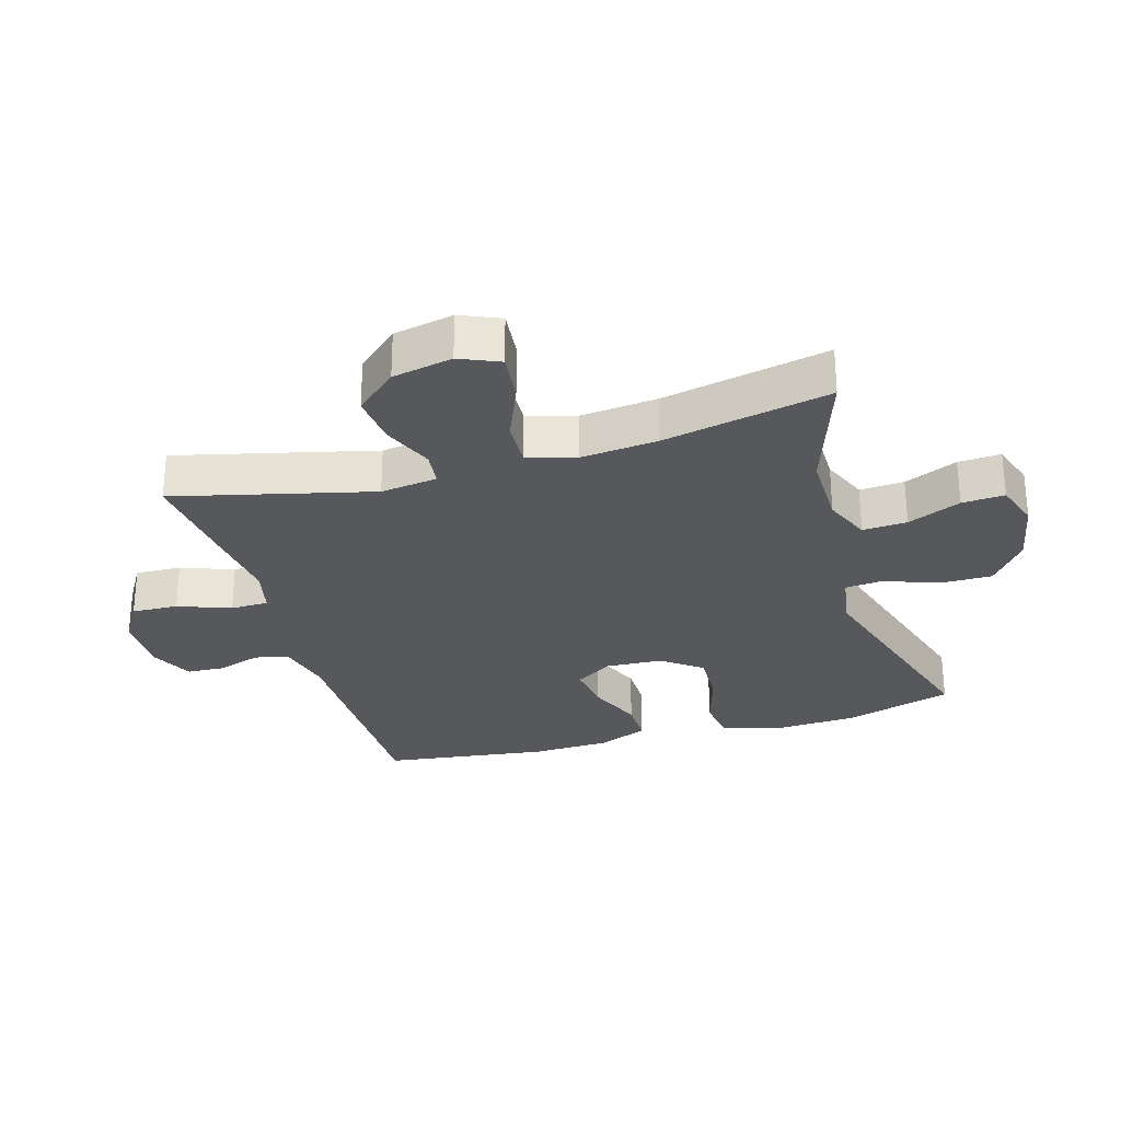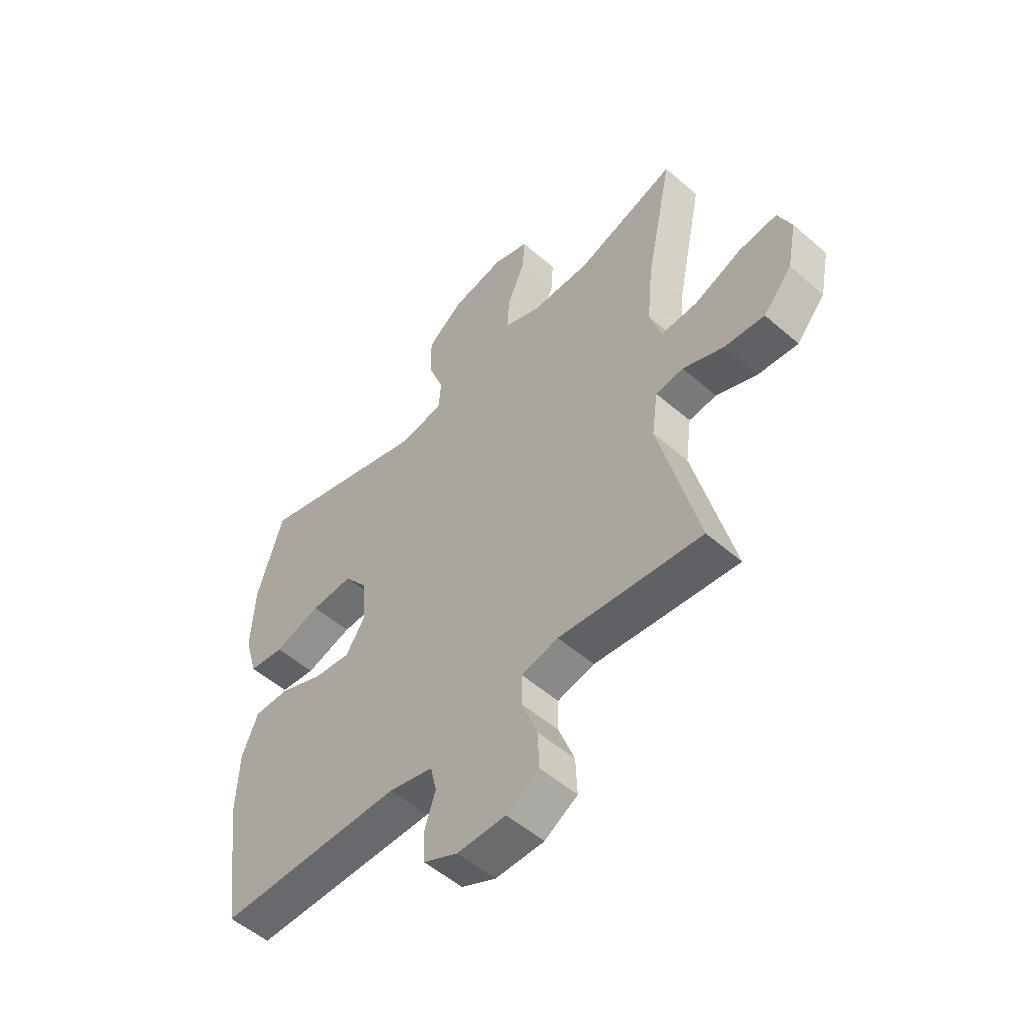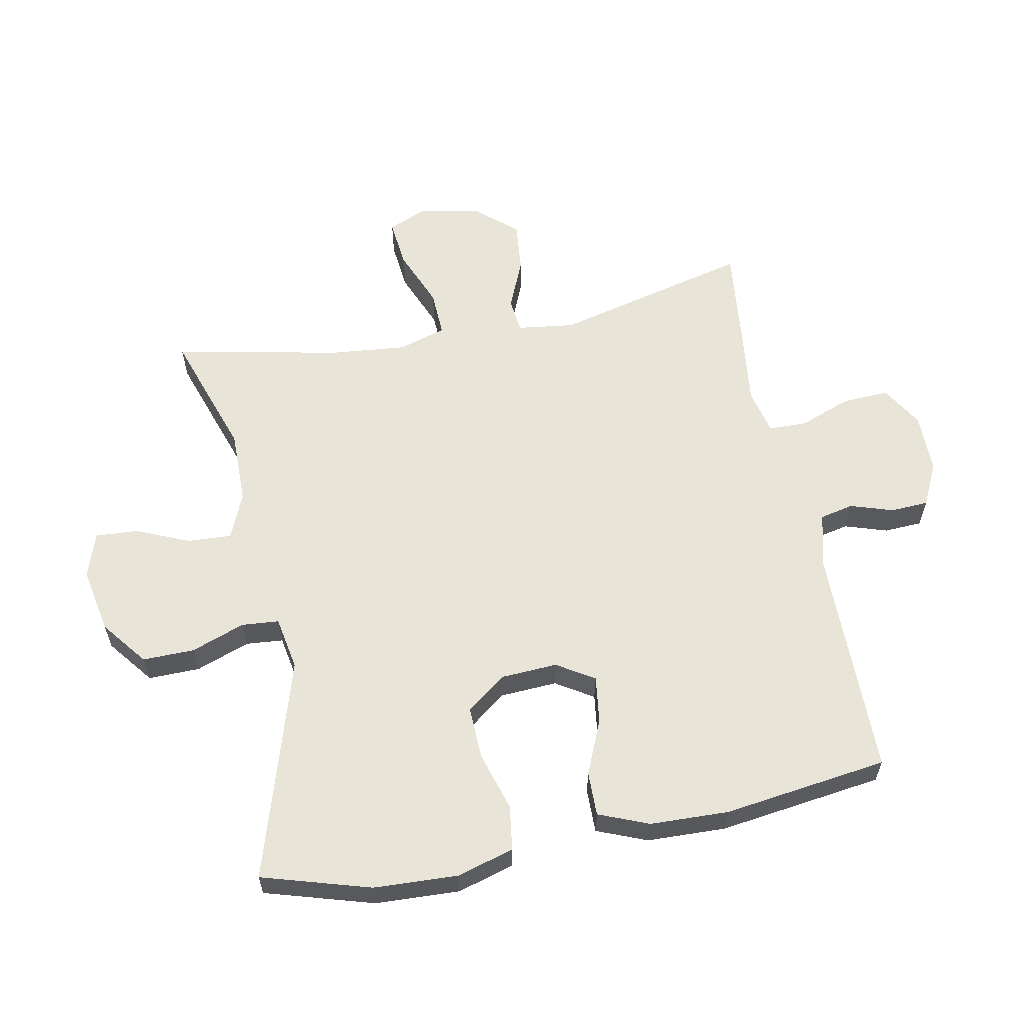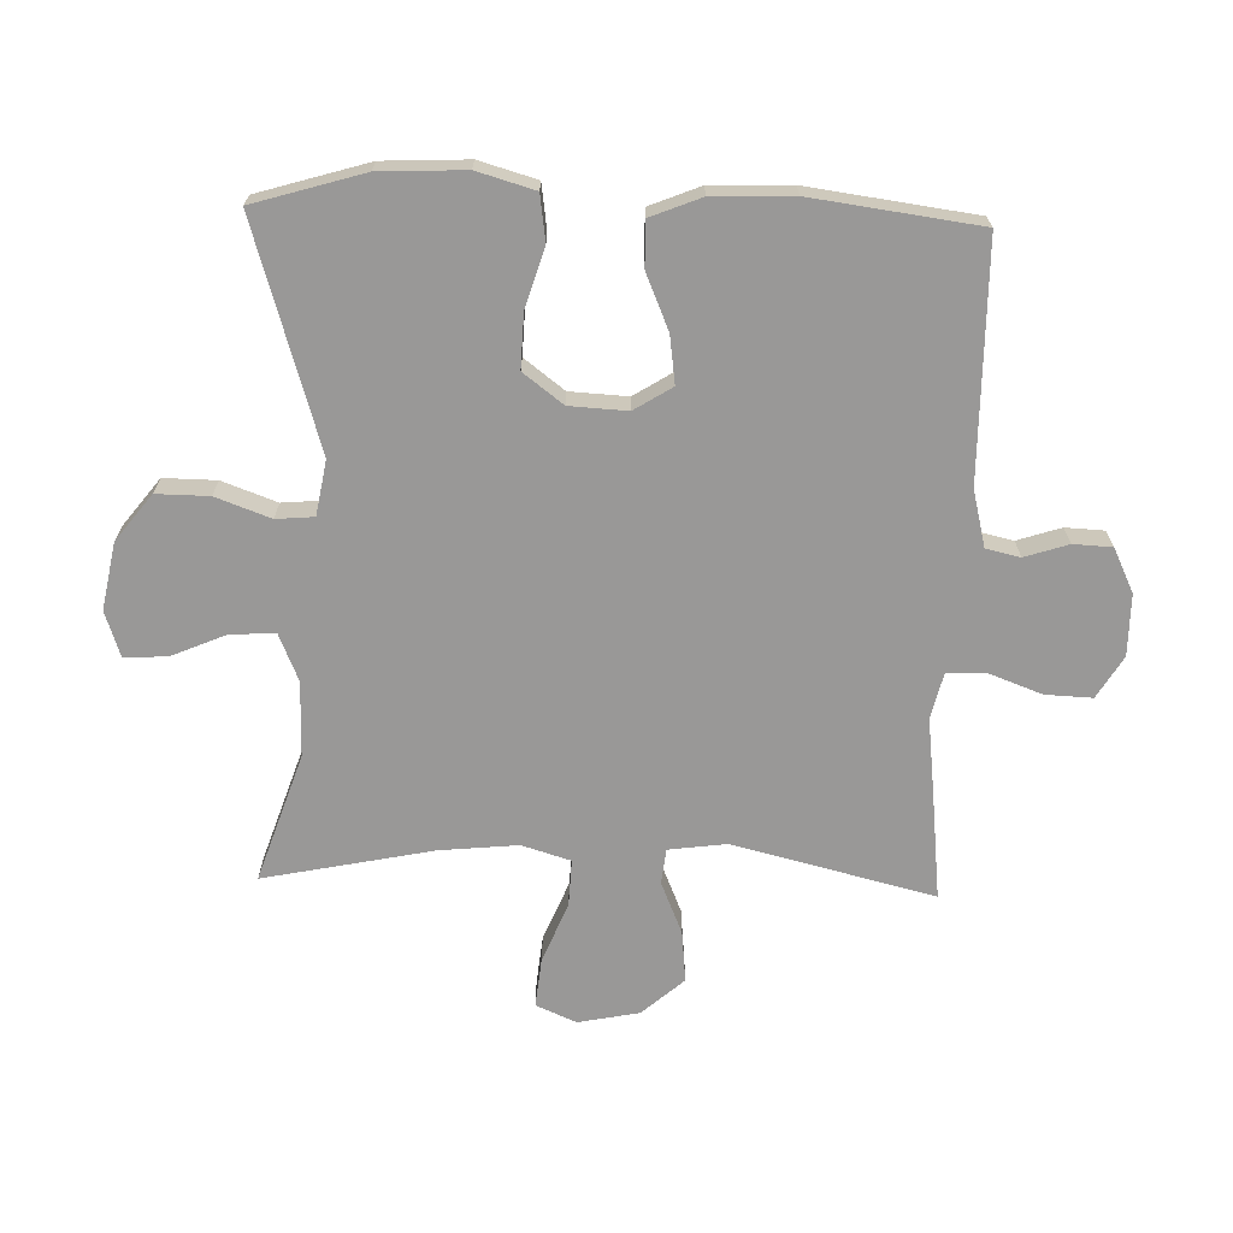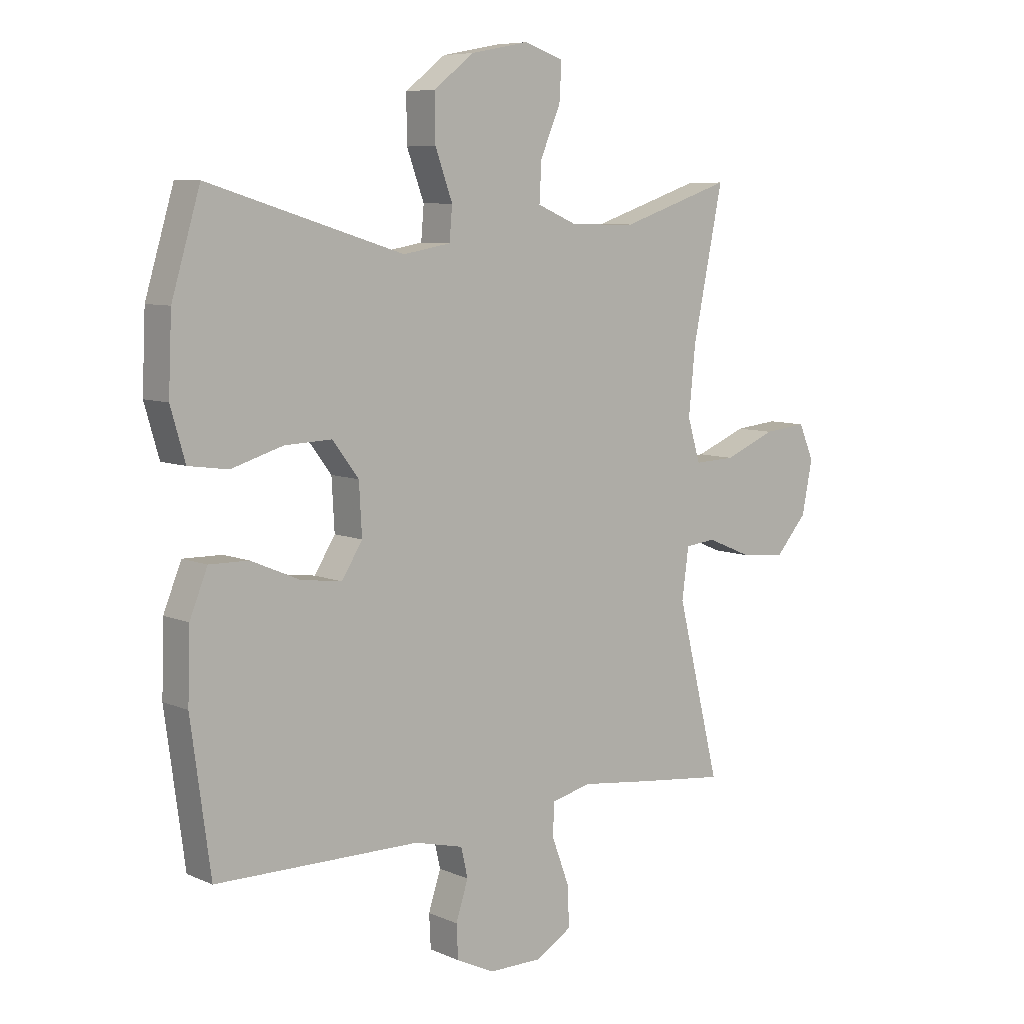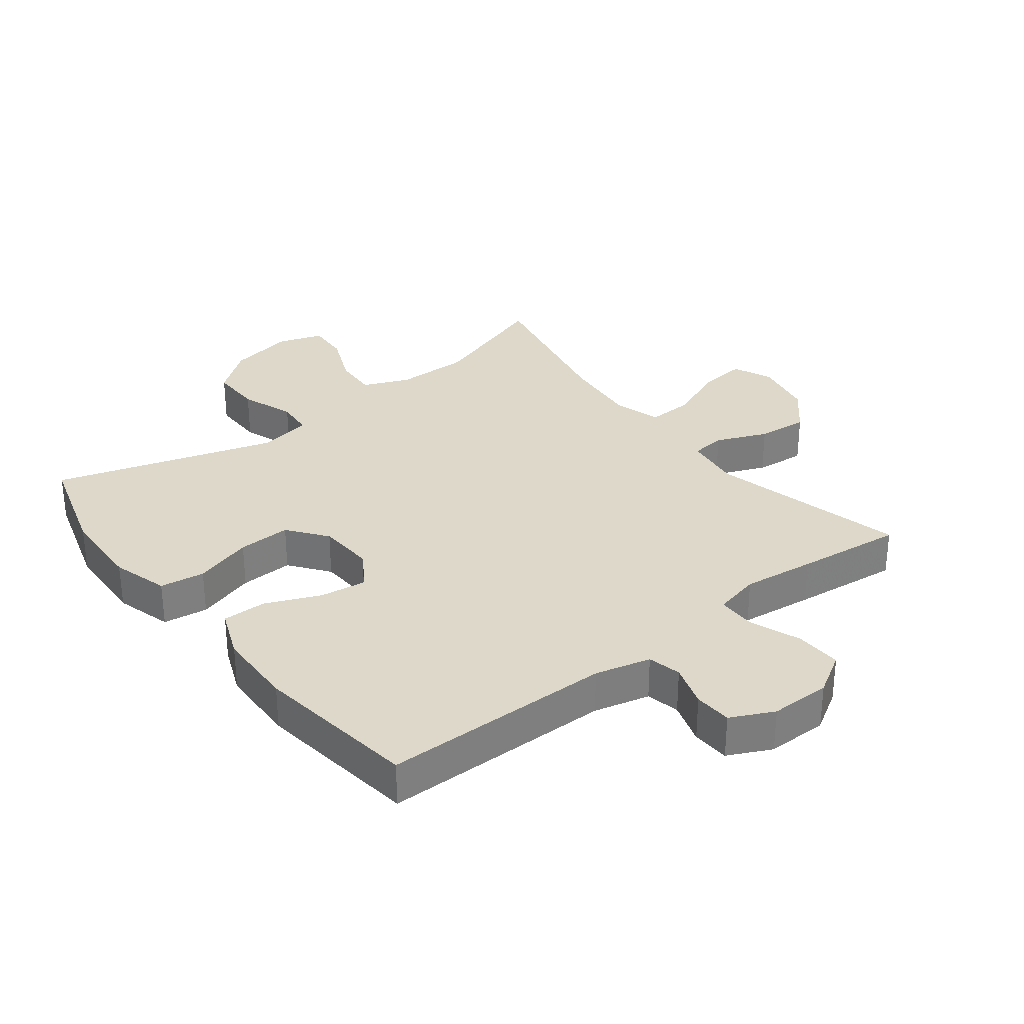
<metadata>
{"format":"obj","ext":"obj","renderer":"f3d","projection":"perspective","resolution":1024,"background":"white","views":[{"elev":-28.5,"azim":-73.6,"up":"+Y"},{"elev":-53.2,"azim":-132.9,"up":"+Z"},{"elev":60.0,"azim":78.9,"up":"+Y"},{"elev":-68.7,"azim":88.3,"up":"+Y"},{"elev":7.6,"azim":140.5,"up":"+Z"},{"elev":31.6,"azim":142.2,"up":"+Y"}]}
</metadata>
<code>
v 0.5 0.07 -0.5
v 0.134 0.07 -0.503
v 0.046 0.07 -0.525
v 0.034 0.07 -0.578
v 0.056 0.07 -0.646
v 0.053 0.07 -0.706
v -0.015 0.07 -0.739
v -0.111 0.07 -0.739
v -0.176 0.07 -0.7
v -0.173 0.07 -0.627
v -0.142 0.07 -0.544
v -0.143 0.07 -0.484
v -0.216 0.07 -0.467
v -0.331 0.07 -0.481
v -0.5 0.07 -0.5
v -0.423 0.07 -0.188
v -0.435 0.07 -0.098
v -0.49 0.07 -0.092
v -0.571 0.07 -0.126
v -0.651 0.07 -0.134
v -0.708 0.07 -0.069
v -0.727 0.07 0.026
v -0.7 0.07 0.089
v -0.623 0.07 0.081
v -0.53 0.07 0.043
v -0.457 0.07 0.04
v -0.434 0.07 0.116
v -0.446 0.07 0.237
v -0.5 0.07 0.5
v -0.301 0.07 0.433
v -0.184 0.07 0.434
v -0.111 0.07 0.465
v -0.115 0.07 0.535
v -0.151 0.07 0.619
v -0.155 0.07 0.686
v -0.084 0.07 0.71
v 0.02 0.07 0.69
v 0.092 0.07 0.634
v 0.091 0.07 0.552
v 0.06 0.07 0.467
v 0.065 0.07 0.408
v 0.15 0.07 0.393
v 0.5 0.07 0.5
v 0.551 0.07 0.329
v 0.557 0.07 0.196
v 0.531 0.07 0.106
v 0.46 0.07 0.096
v 0.367 0.07 0.124
v 0.283 0.07 0.127
v 0.236 0.07 0.065
v 0.231 0.07 -0.025
v 0.268 0.07 -0.084
v 0.342 0.07 -0.074
v 0.429 0.07 -0.037
v 0.499 0.07 -0.036
v 0.531 0.07 -0.115
v 0.535 0.07 -0.24
v 0.5 0 -0.5
v 0.134 0 -0.503
v 0.046 0 -0.525
v 0.034 0 -0.578
v 0.056 0 -0.646
v 0.053 0 -0.706
v -0.015 0 -0.739
v -0.111 0 -0.739
v -0.176 0 -0.7
v -0.173 0 -0.627
v -0.142 0 -0.544
v -0.143 0 -0.484
v -0.216 0 -0.467
v -0.331 0 -0.481
v -0.5 0 -0.5
v -0.423 0 -0.188
v -0.435 0 -0.098
v -0.49 0 -0.092
v -0.571 0 -0.126
v -0.651 0 -0.134
v -0.708 0 -0.069
v -0.727 0 0.026
v -0.7 0 0.089
v -0.623 0 0.081
v -0.53 0 0.043
v -0.457 0 0.04
v -0.434 0 0.116
v -0.446 0 0.237
v -0.5 0 0.5
v -0.301 0 0.433
v -0.184 0 0.434
v -0.111 0 0.465
v -0.115 0 0.535
v -0.151 0 0.619
v -0.155 0 0.686
v -0.084 0 0.71
v 0.02 0 0.69
v 0.092 0 0.634
v 0.091 0 0.552
v 0.06 0 0.467
v 0.065 0 0.408
v 0.15 0 0.393
v 0.5 0 0.5
v 0.551 0 0.329
v 0.557 0 0.196
v 0.531 0 0.106
v 0.46 0 0.096
v 0.367 0 0.124
v 0.283 0 0.127
v 0.236 0 0.065
v 0.231 0 -0.025
v 0.268 0 -0.084
v 0.342 0 -0.074
v 0.429 0 -0.037
v 0.499 0 -0.036
v 0.531 0 -0.115
v 0.535 0 -0.24
f 57 1 2
f 56 57 2
f 55 56 2
f 54 55 2
f 53 54 2
f 52 53 2 3
f 51 52 3
f 50 51 3
f 46 47 48
f 45 46 48
f 44 45 48
f 43 44 48
f 42 43 48
f 41 42 48 49
f 38 39 40
f 37 38 40
f 36 37 40
f 35 36 40
f 34 35 40
f 33 34 40
f 32 33 40 41
f 41 49 50
f 32 41 50
f 31 32 50
f 28 29 30
f 31 50 3
f 30 31 3
f 28 30 3
f 27 28 3
f 23 24 25
f 22 23 25
f 21 22 25
f 20 21 25
f 19 20 25
f 18 19 25
f 17 18 25 26
f 13 14 15 16
f 12 13 16 17
f 9 10 11
f 8 9 11
f 7 8 11
f 6 7 11
f 5 6 11
f 4 5 11
f 4 11 12
f 17 26 27
f 12 17 27
f 4 12 27
f 3 4 27
f 59 58 114
f 59 114 113
f 59 113 112
f 59 112 111
f 59 111 110
f 60 59 110 109
f 60 109 108
f 60 108 107
f 105 104 103
f 105 103 102
f 105 102 101
f 105 101 100
f 105 100 99
f 106 105 99 98
f 97 96 95
f 97 95 94
f 97 94 93
f 97 93 92
f 97 92 91
f 97 91 90
f 98 97 90 89
f 107 106 98
f 107 98 89
f 107 89 88
f 87 86 85
f 60 107 88
f 60 88 87
f 60 87 85
f 60 85 84
f 82 81 80
f 82 80 79
f 82 79 78
f 82 78 77
f 82 77 76
f 82 76 75
f 83 82 75 74
f 73 72 71 70
f 74 73 70 69
f 68 67 66
f 68 66 65
f 68 65 64
f 68 64 63
f 68 63 62
f 68 62 61
f 69 68 61
f 84 83 74
f 84 74 69
f 84 69 61
f 84 61 60
f 1 58 59 2
f 2 59 60 3
f 3 60 61 4
f 4 61 62 5
f 5 62 63 6
f 6 63 64 7
f 7 64 65 8
f 8 65 66 9
f 9 66 67 10
f 10 67 68 11
f 11 68 69 12
f 12 69 70 13
f 13 70 71 14
f 14 71 72 15
f 15 72 73 16
f 16 73 74 17
f 17 74 75 18
f 18 75 76 19
f 19 76 77 20
f 20 77 78 21
f 21 78 79 22
f 22 79 80 23
f 23 80 81 24
f 24 81 82 25
f 25 82 83 26
f 26 83 84 27
f 27 84 85 28
f 28 85 86 29
f 29 86 87 30
f 30 87 88 31
f 31 88 89 32
f 32 89 90 33
f 33 90 91 34
f 34 91 92 35
f 35 92 93 36
f 36 93 94 37
f 37 94 95 38
f 38 95 96 39
f 39 96 97 40
f 40 97 98 41
f 41 98 99 42
f 42 99 100 43
f 43 100 101 44
f 44 101 102 45
f 45 102 103 46
f 46 103 104 47
f 47 104 105 48
f 48 105 106 49
f 49 106 107 50
f 50 107 108 51
f 51 108 109 52
f 52 109 110 53
f 53 110 111 54
f 54 111 112 55
f 55 112 113 56
f 56 113 114 57
f 57 114 58 1

</code>
